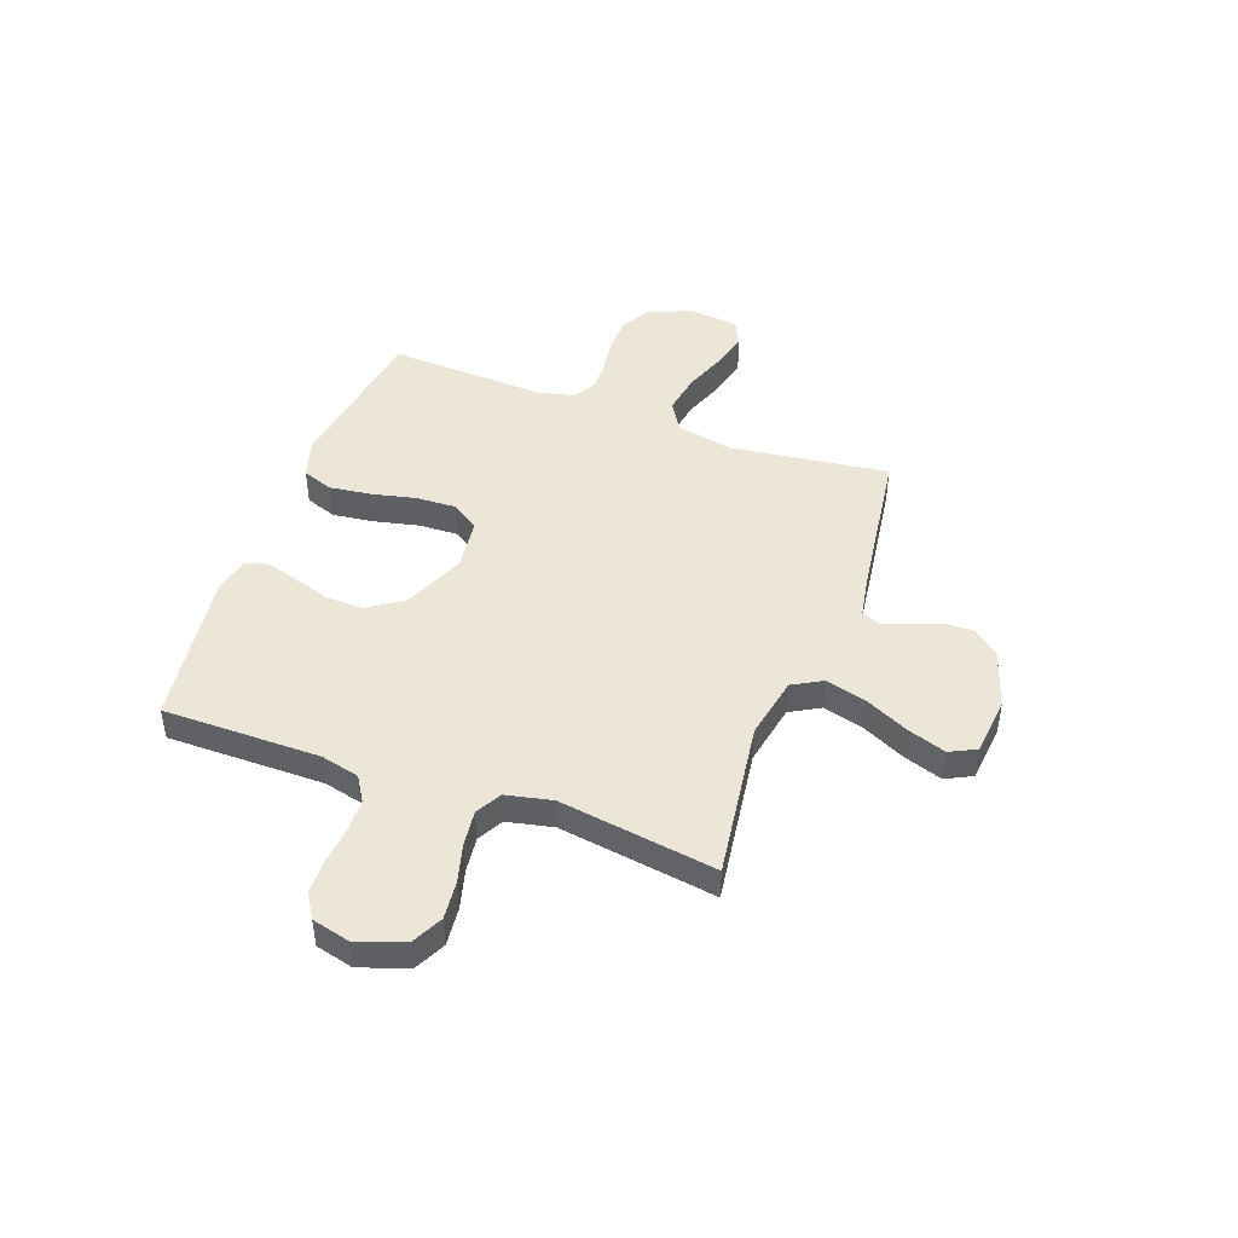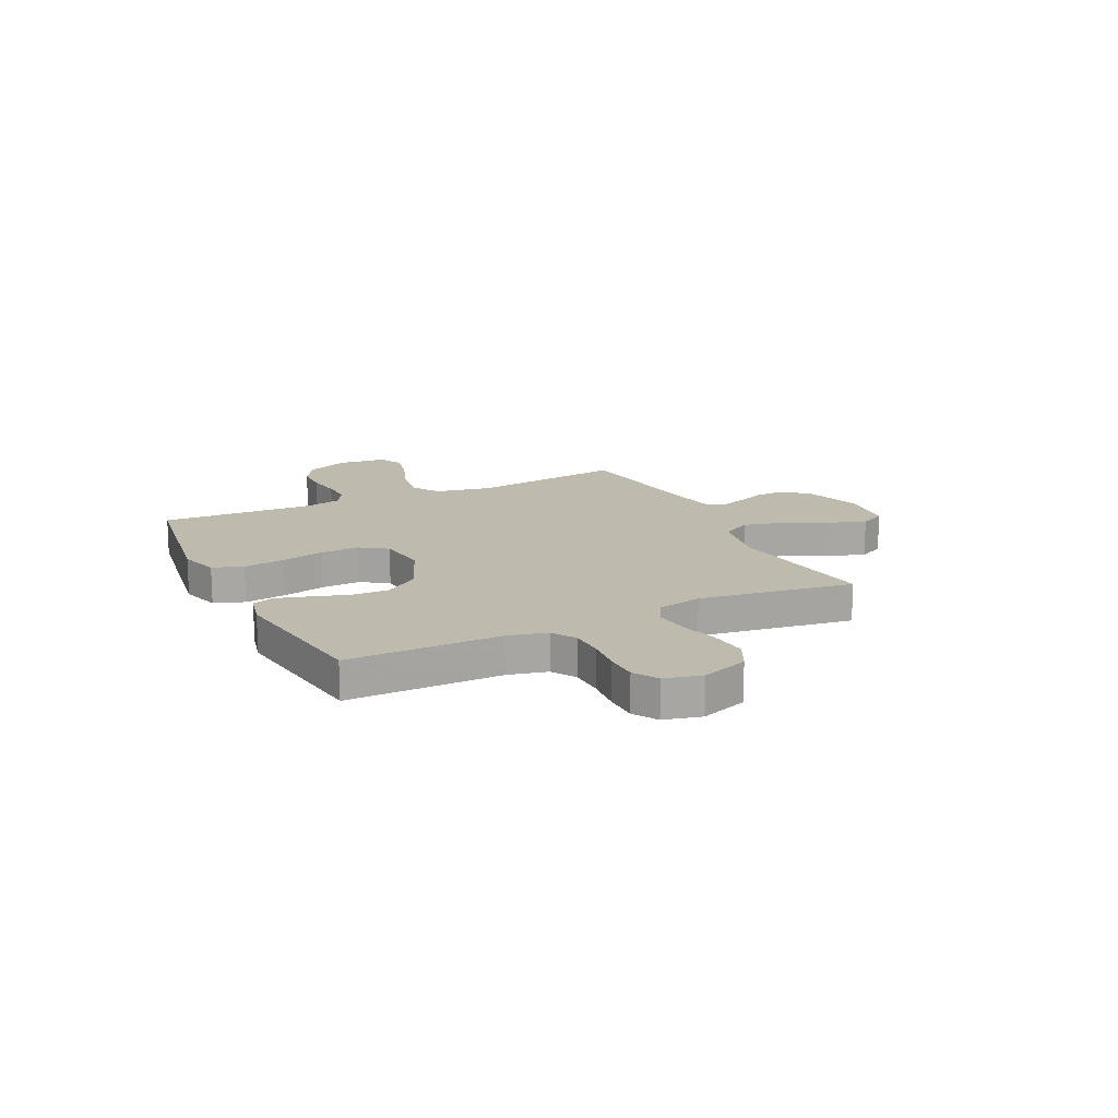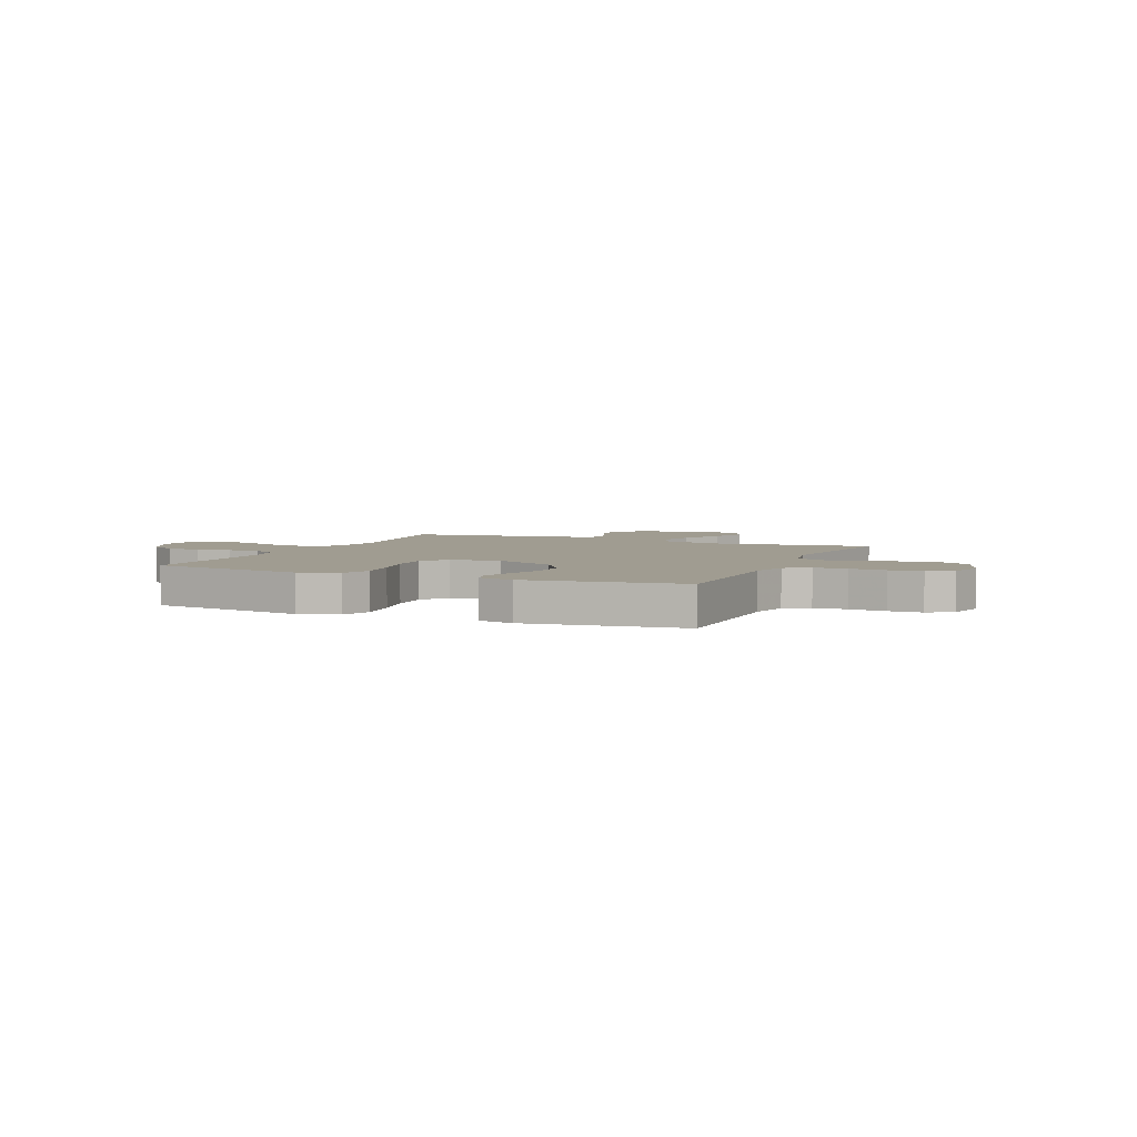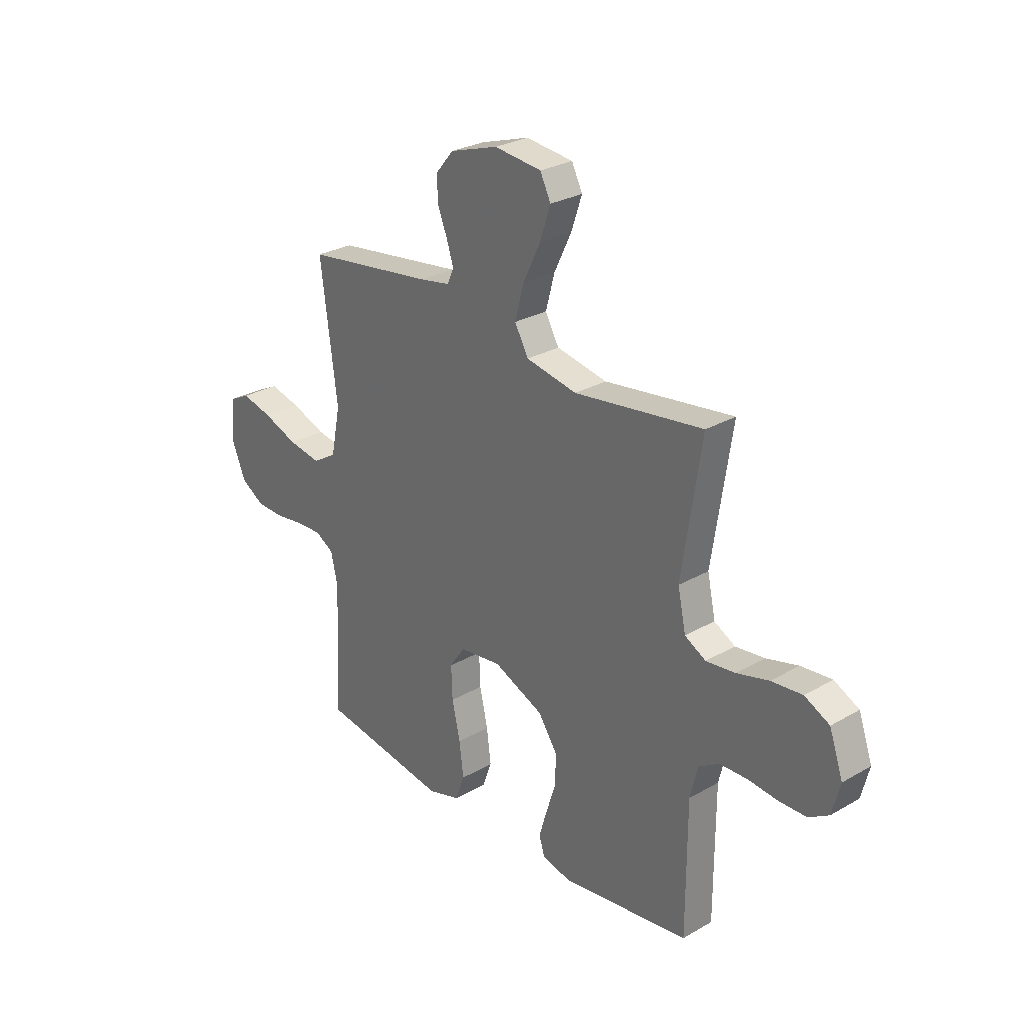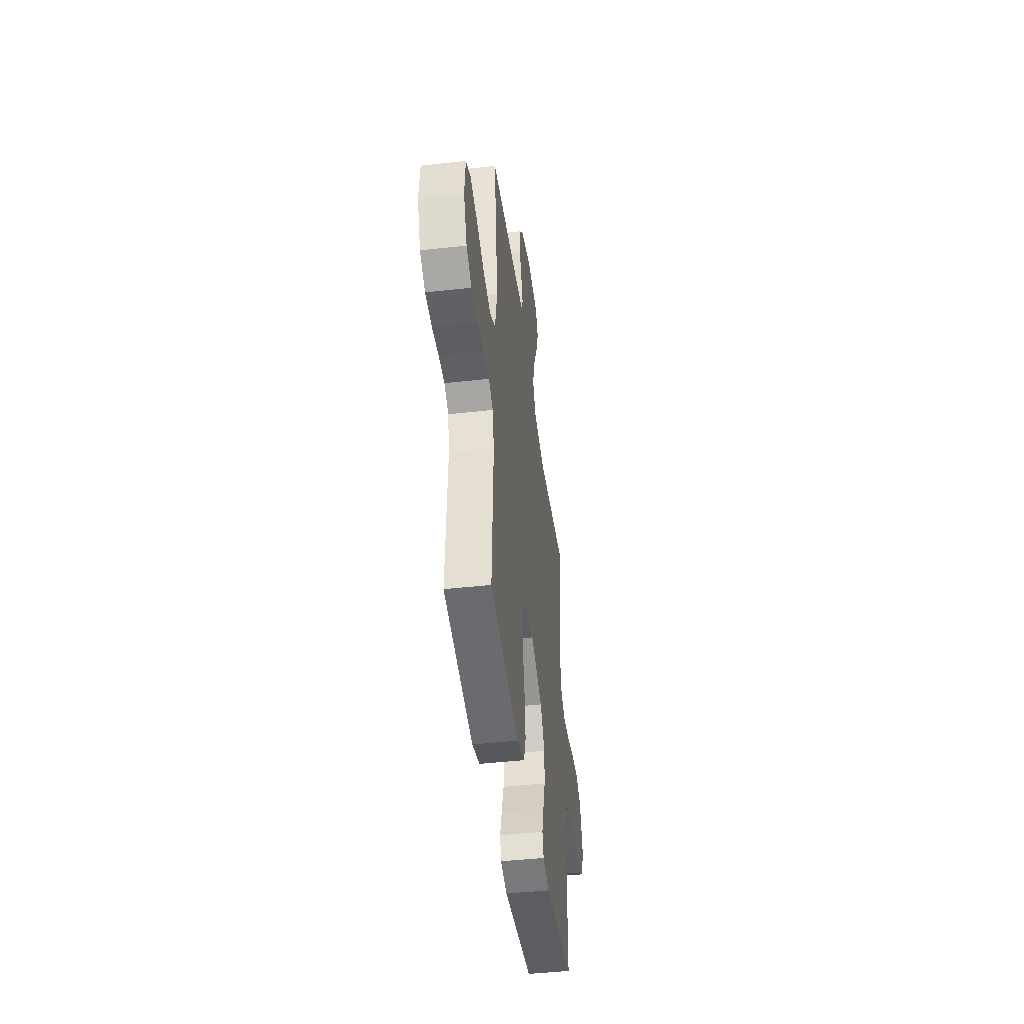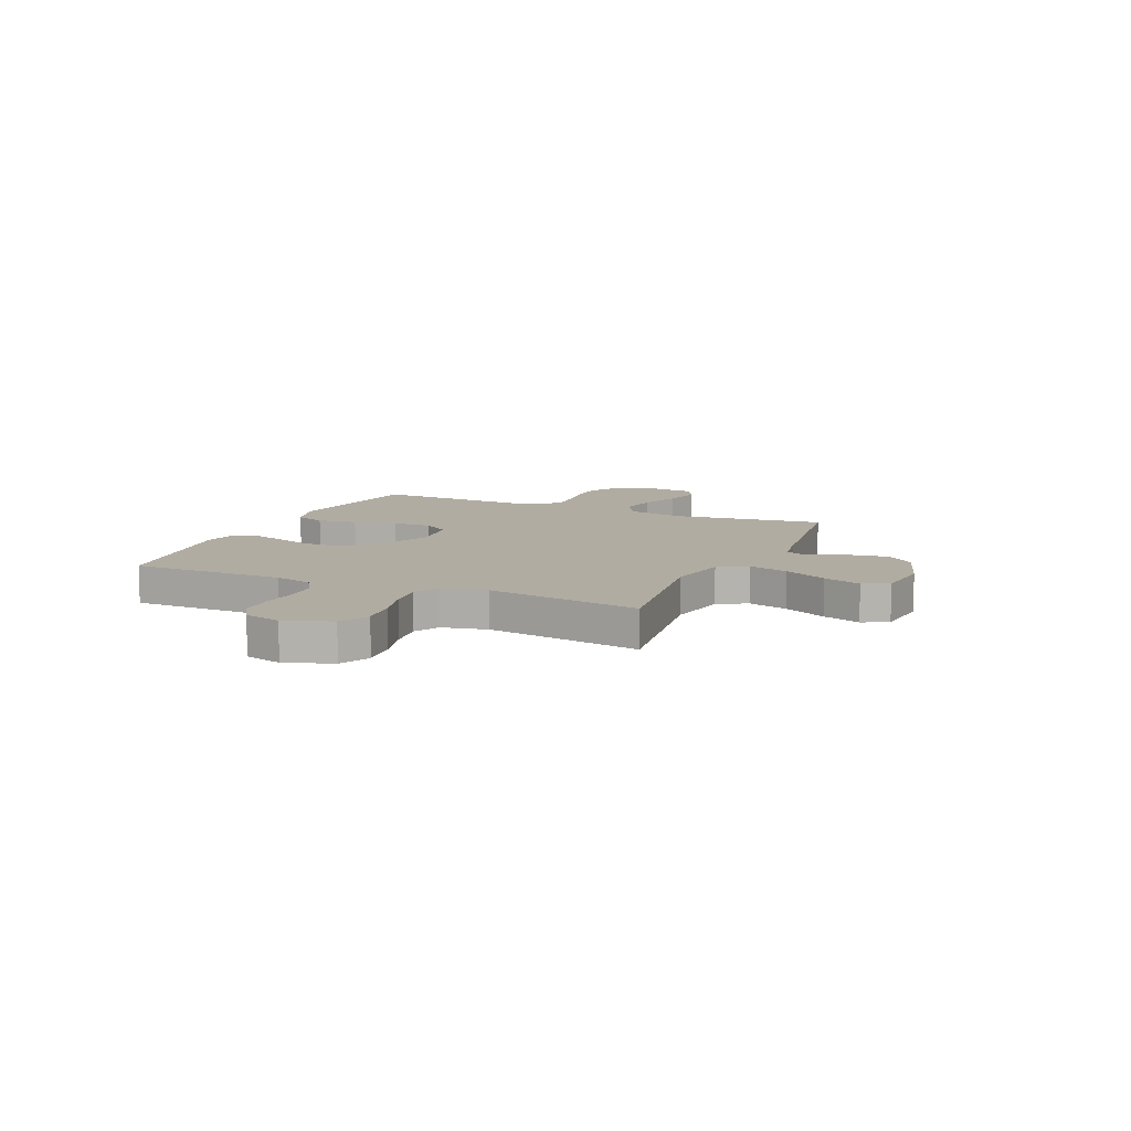
<metadata>
{"format":"obj","ext":"obj","renderer":"f3d","projection":"perspective","resolution":1024,"background":"white","views":[{"elev":46.1,"azim":-70.0,"up":"+Y"},{"elev":15.8,"azim":-116.1,"up":"+Y"},{"elev":4.3,"azim":-156.6,"up":"+Y"},{"elev":27.7,"azim":-131.4,"up":"+Z"},{"elev":-44.7,"azim":97.4,"up":"+Z"},{"elev":10.2,"azim":-66.2,"up":"+Y"}]}
</metadata>
<code>
v 0.5 0.07 0.5
v 0.461 0.07 0.2
v 0.483 0.07 0.091
v 0.539 0.07 0.057
v 0.615 0.07 0.07
v 0.696 0.07 0.1
v 0.768 0.07 0.118
v 0.816 0.07 0.094
v 0.826 0.07 0
v 0.792 0.07 -0.082
v 0.738 0.07 -0.115
v 0.672 0.07 -0.117
v 0.605 0.07 -0.107
v 0.545 0.07 -0.105
v 0.502 0.07 -0.13
v 0.486 0.07 -0.2
v 0.5 0.07 -0.5
v 0.2 0.07 -0.547
v 0.123 0.07 -0.524
v 0.102 0.07 -0.465
v 0.112 0.07 -0.386
v 0.131 0.07 -0.301
v 0.134 0.07 -0.225
v 0.098 0.07 -0.173
v 0 0.07 -0.161
v -0.117 0.07 -0.212
v -0.162 0.07 -0.278
v -0.16 0.07 -0.35
v -0.137 0.07 -0.421
v -0.119 0.07 -0.482
v -0.132 0.07 -0.525
v -0.2 0.07 -0.541
v -0.5 0.07 -0.5
v -0.5 0.07 -0.2
v -0.518 0.07 -0.126
v -0.565 0.07 -0.097
v -0.629 0.07 -0.095
v -0.699 0.07 -0.102
v -0.763 0.07 -0.101
v -0.81 0.07 -0.072
v -0.828 0.07 0
v -0.796 0.07 0.091
v -0.738 0.07 0.12
v -0.666 0.07 0.113
v -0.591 0.07 0.093
v -0.523 0.07 0.085
v -0.474 0.07 0.112
v -0.455 0.07 0.2
v -0.5 0.07 0.5
v -0.2 0.07 0.459
v -0.081 0.07 0.482
v -0.049 0.07 0.539
v -0.07 0.07 0.617
v -0.11 0.07 0.7
v -0.135 0.07 0.774
v -0.11 0.07 0.824
v 0 0.07 0.836
v 0.112 0.07 0.8
v 0.154 0.07 0.75
v 0.151 0.07 0.693
v 0.129 0.07 0.637
v 0.113 0.07 0.588
v 0.128 0.07 0.554
v 0.2 0.07 0.541
v 0.5 0 0.5
v 0.461 0 0.2
v 0.483 0 0.091
v 0.539 0 0.057
v 0.615 0 0.07
v 0.696 0 0.1
v 0.768 0 0.118
v 0.816 0 0.094
v 0.826 0 0
v 0.792 0 -0.082
v 0.738 0 -0.115
v 0.672 0 -0.117
v 0.605 0 -0.107
v 0.545 0 -0.105
v 0.502 0 -0.13
v 0.486 0 -0.2
v 0.5 0 -0.5
v 0.2 0 -0.547
v 0.123 0 -0.524
v 0.102 0 -0.465
v 0.112 0 -0.386
v 0.131 0 -0.301
v 0.134 0 -0.225
v 0.098 0 -0.173
v 0 0 -0.161
v -0.117 0 -0.212
v -0.162 0 -0.278
v -0.16 0 -0.35
v -0.137 0 -0.421
v -0.119 0 -0.482
v -0.132 0 -0.525
v -0.2 0 -0.541
v -0.5 0 -0.5
v -0.5 0 -0.2
v -0.518 0 -0.126
v -0.565 0 -0.097
v -0.629 0 -0.095
v -0.699 0 -0.102
v -0.763 0 -0.101
v -0.81 0 -0.072
v -0.828 0 0
v -0.796 0 0.091
v -0.738 0 0.12
v -0.666 0 0.113
v -0.591 0 0.093
v -0.523 0 0.085
v -0.474 0 0.112
v -0.455 0 0.2
v -0.5 0 0.5
v -0.2 0 0.459
v -0.081 0 0.482
v -0.049 0 0.539
v -0.07 0 0.617
v -0.11 0 0.7
v -0.135 0 0.774
v -0.11 0 0.824
v 0 0 0.836
v 0.112 0 0.8
v 0.154 0 0.75
v 0.151 0 0.693
v 0.129 0 0.637
v 0.113 0 0.588
v 0.128 0 0.554
v 0.2 0 0.541
f 58 59 60 61
f 58 61 62
f 57 58 62
f 56 57 62 63
f 53 54 55 56
f 52 53 56 63
f 48 49 50
f 47 48 50 51
f 42 43 44 45
f 42 45 46
f 41 42 46
f 40 41 46
f 37 38 39 40
f 36 37 40 46
f 35 36 46 47
f 31 32 33 34
f 28 29 30 31
f 28 31 34 35
f 19 20 21 22
f 19 22 23
f 16 17 18 19
f 15 16 19 23
f 14 15 23 24
f 10 11 12 13
f 10 13 14
f 9 10 14
f 5 6 7 8
f 4 5 8 9
f 64 1 2
f 64 2 3
f 51 52 63 64
f 51 64 3
f 47 51 3
f 27 28 35 47
f 26 27 47
f 25 26 47 3
f 24 25 3 4
f 4 9 14 24
f 125 124 123 122
f 126 125 122
f 126 122 121
f 127 126 121 120
f 120 119 118 117
f 127 120 117 116
f 114 113 112
f 115 114 112 111
f 109 108 107 106
f 110 109 106
f 110 106 105
f 110 105 104
f 104 103 102 101
f 110 104 101 100
f 111 110 100 99
f 98 97 96 95
f 95 94 93 92
f 99 98 95 92
f 86 85 84 83
f 87 86 83
f 83 82 81 80
f 87 83 80 79
f 88 87 79 78
f 77 76 75 74
f 78 77 74
f 78 74 73
f 72 71 70 69
f 73 72 69 68
f 66 65 128
f 67 66 128
f 128 127 116 115
f 67 128 115
f 67 115 111
f 111 99 92 91
f 111 91 90
f 67 111 90 89
f 68 67 89 88
f 88 78 73 68
f 1 65 66 2
f 2 66 67 3
f 3 67 68 4
f 4 68 69 5
f 5 69 70 6
f 6 70 71 7
f 7 71 72 8
f 8 72 73 9
f 9 73 74 10
f 10 74 75 11
f 11 75 76 12
f 12 76 77 13
f 13 77 78 14
f 14 78 79 15
f 15 79 80 16
f 16 80 81 17
f 17 81 82 18
f 18 82 83 19
f 19 83 84 20
f 20 84 85 21
f 21 85 86 22
f 22 86 87 23
f 23 87 88 24
f 24 88 89 25
f 25 89 90 26
f 26 90 91 27
f 27 91 92 28
f 28 92 93 29
f 29 93 94 30
f 30 94 95 31
f 31 95 96 32
f 32 96 97 33
f 33 97 98 34
f 34 98 99 35
f 35 99 100 36
f 36 100 101 37
f 37 101 102 38
f 38 102 103 39
f 39 103 104 40
f 40 104 105 41
f 41 105 106 42
f 42 106 107 43
f 43 107 108 44
f 44 108 109 45
f 45 109 110 46
f 46 110 111 47
f 47 111 112 48
f 48 112 113 49
f 49 113 114 50
f 50 114 115 51
f 51 115 116 52
f 52 116 117 53
f 53 117 118 54
f 54 118 119 55
f 55 119 120 56
f 56 120 121 57
f 57 121 122 58
f 58 122 123 59
f 59 123 124 60
f 60 124 125 61
f 61 125 126 62
f 62 126 127 63
f 63 127 128 64
f 64 128 65 1

</code>
